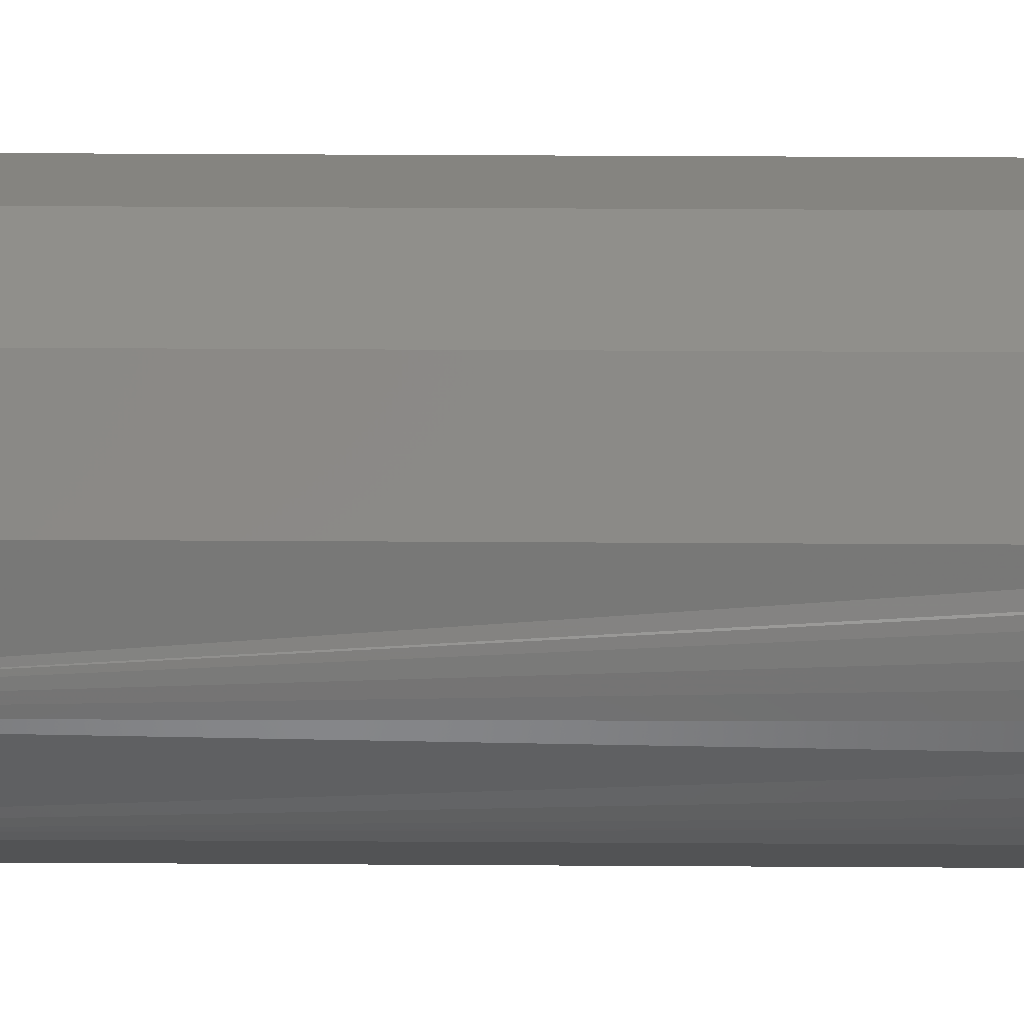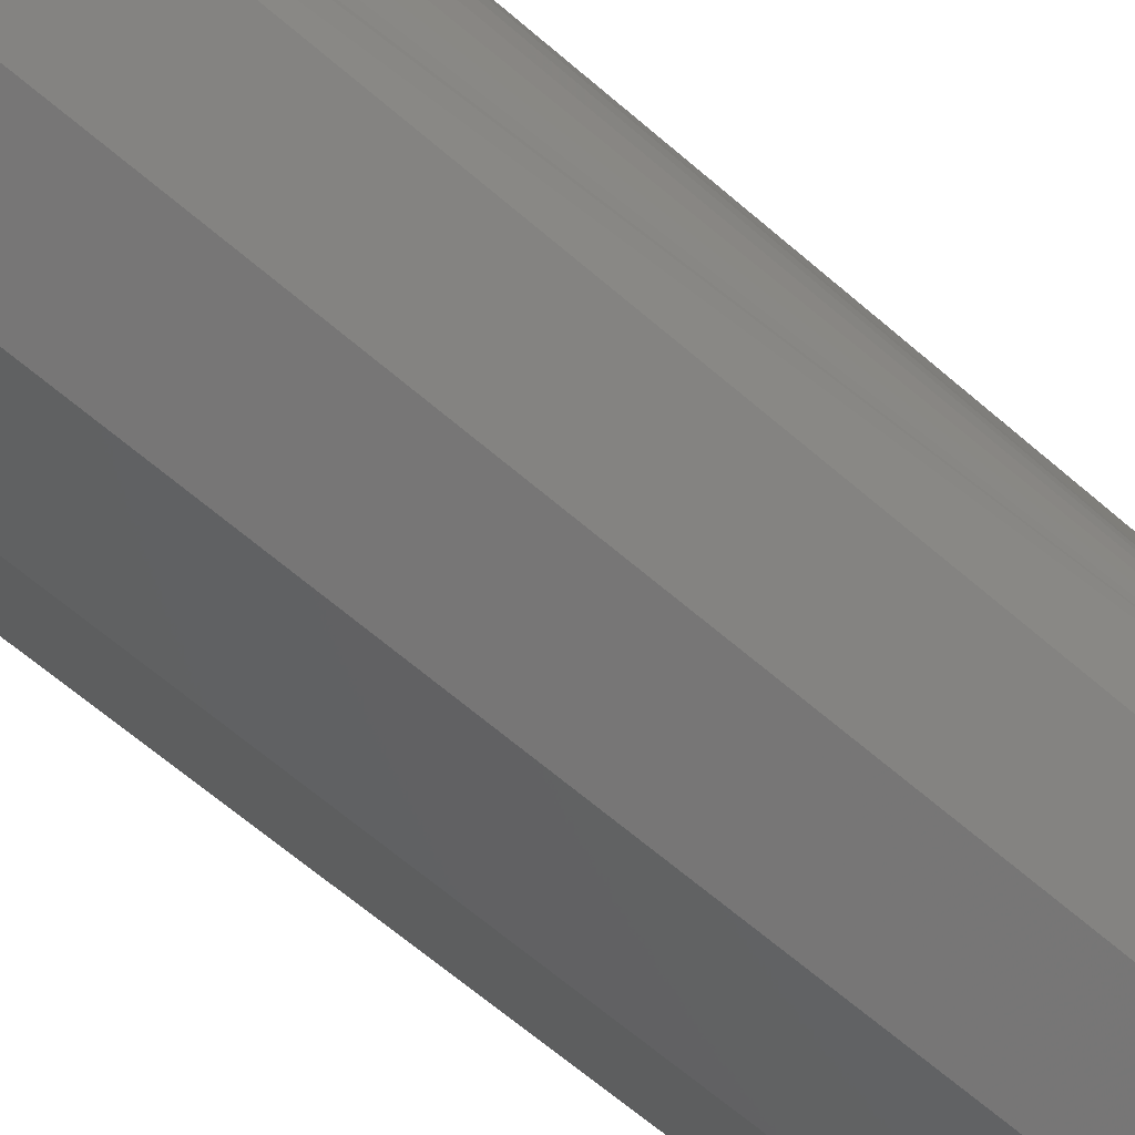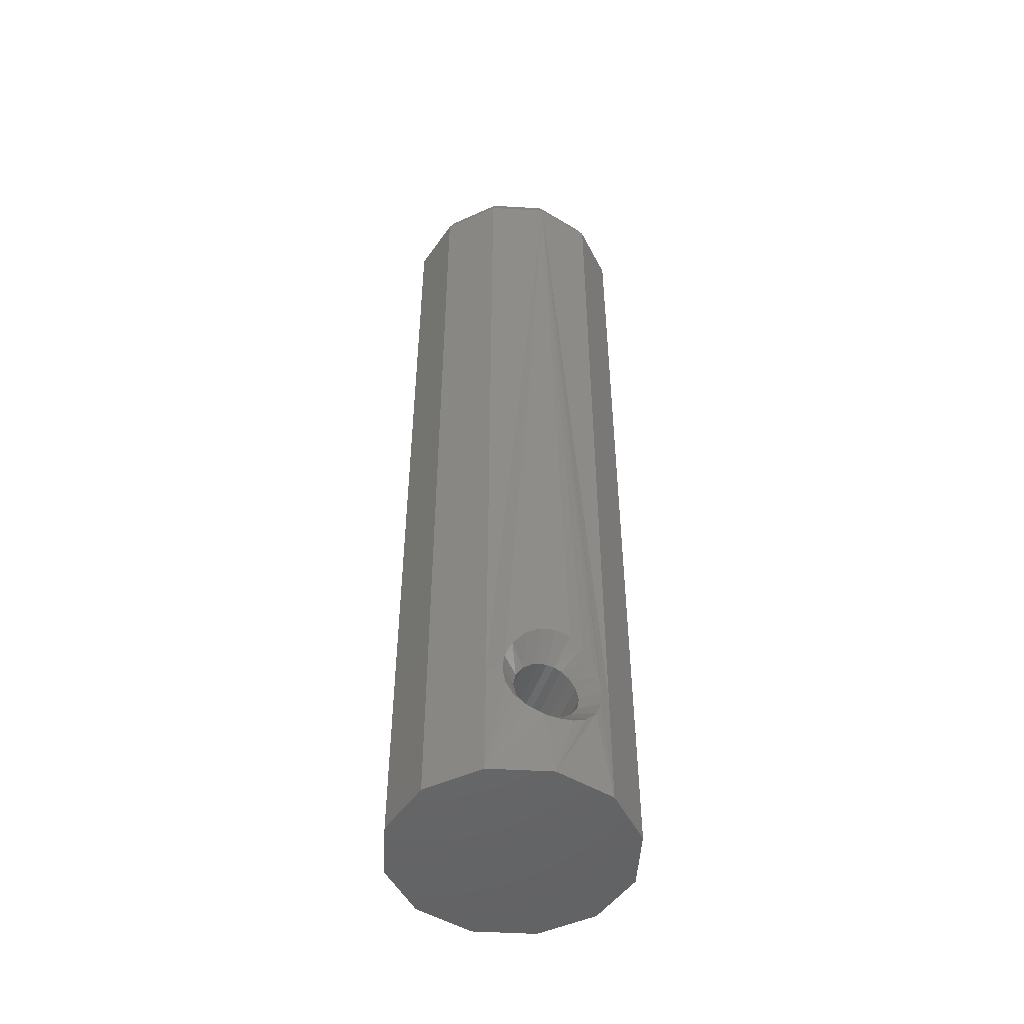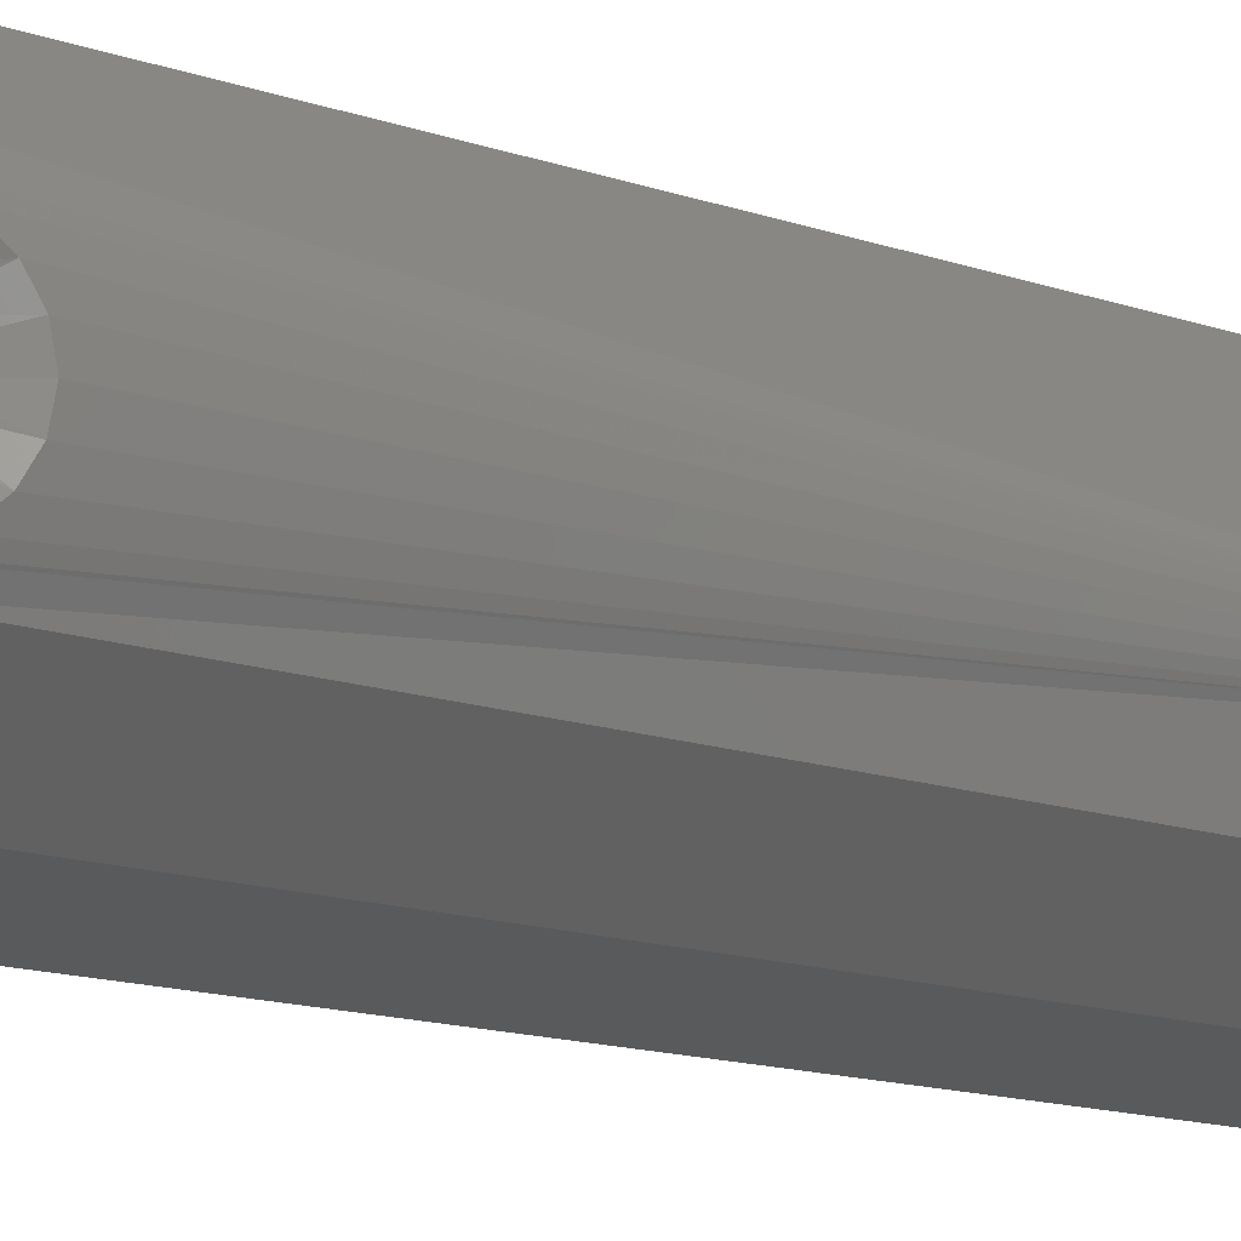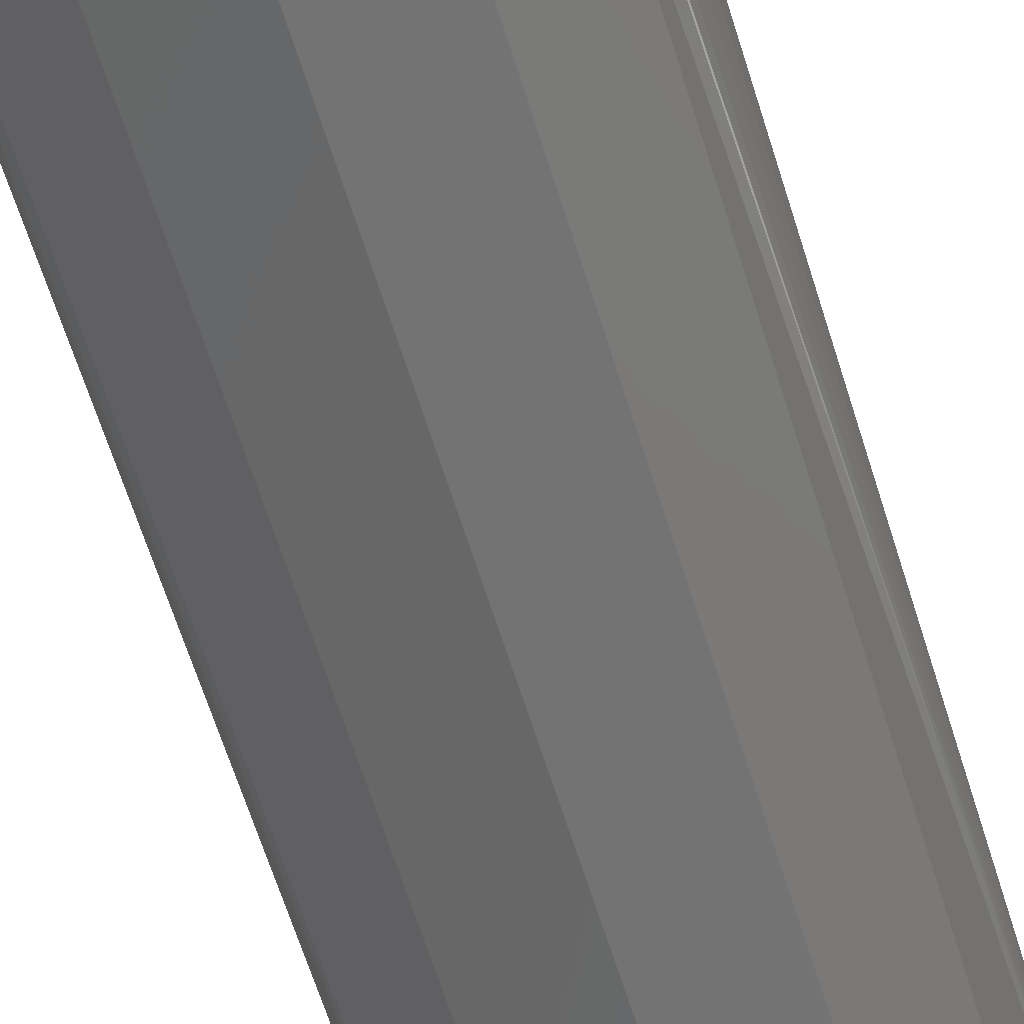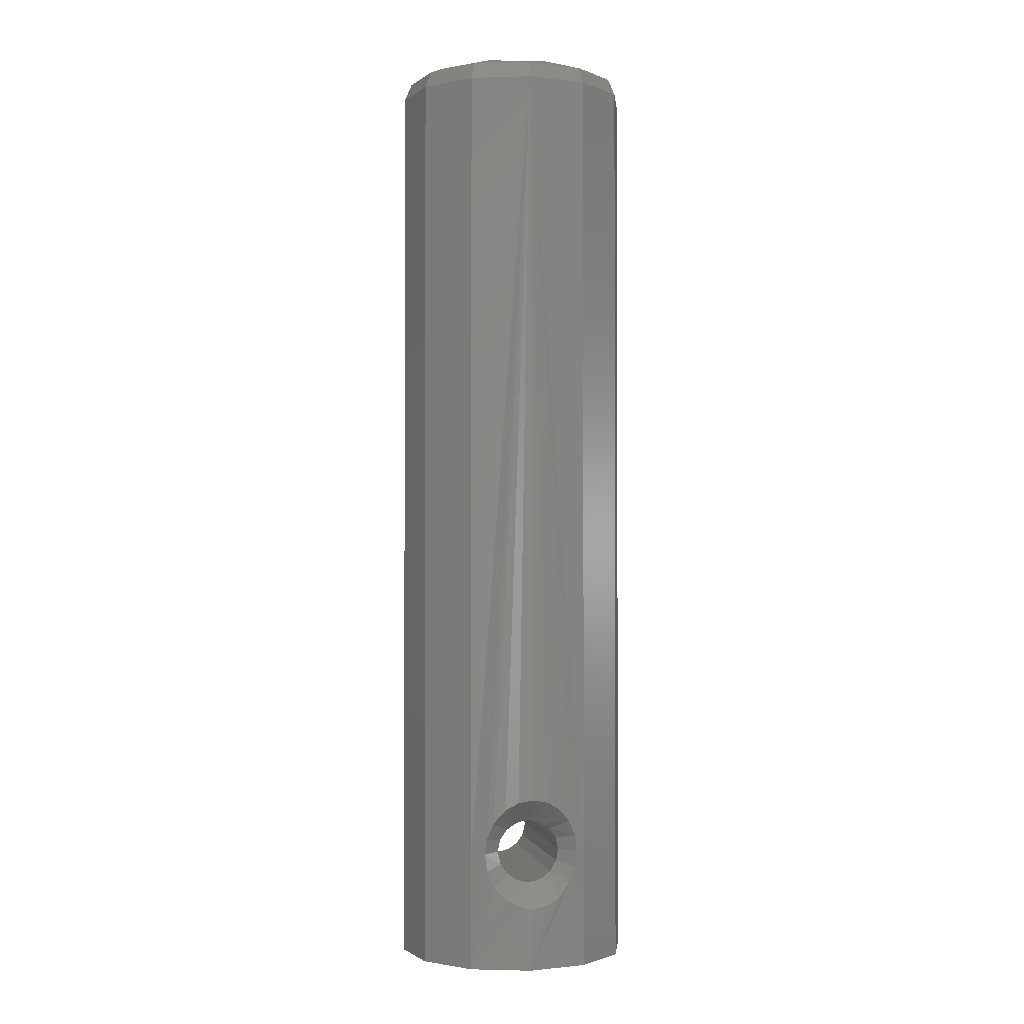
<metadata>
{"format":"stl","ext":"stl","renderer":"f3d","projection":"perspective","resolution":1024,"background":"white","views":[{"elev":33.2,"azim":-89.5,"up":"+Z"},{"elev":-56.8,"azim":46.7,"up":"+Z"},{"elev":-49.6,"azim":70.1,"up":"+Y"},{"elev":-11.1,"azim":45.6,"up":"+Z"},{"elev":-61.1,"azim":16.8,"up":"+Z"},{"elev":-1.3,"azim":79.5,"up":"+Y"}]}
</metadata>
<code>
# stl→obj: 182 verts, 364 faces
v -3.873 -10 1.35
v 3.892 -10.55 1.234
v -3.888 -10.49 1.256
v 3.936 -10.97 0.9415
v -3.931 -10.93 0.9753
v 3.979 -11.23 0.5657
v -3.976 -11.21 0.6019
v 3.997 -11.33 0.2162
v -3.995 -11.32 0.2991
v 4 -11.35 1.653e-16
v -4 -11.35 1.653e-16
v 3.873 -10 1.35
v -3.892 -9.454 1.234
v 3.888 -9.505 1.256
v -3.936 -9.032 0.9415
v 3.931 -9.067 0.9753
v -3.979 -8.774 0.5657
v 3.976 -8.792 0.6019
v -3.995 -8.68 0.2811
v 3.995 -8.684 0.2991
v -4 -8.65 -3.306e-16
v 4 -8.65 -5.551e-17
v -3.873 -10.03 -1.35
v 3.892 -9.45 -1.233
v -3.887 -9.525 -1.264
v 3.934 -9.049 -0.9583
v -3.929 -9.082 -0.9898
v 3.975 -8.794 -0.6065
v -3.974 -8.801 -0.62
v 3.995 -8.684 -0.3014
v -3.994 -8.686 -0.3082
v 3.873 -9.972 -1.35
v -3.892 -10.55 -1.233
v 3.887 -10.48 -1.264
v -3.934 -10.95 -0.9583
v 3.929 -10.92 -0.9898
v -3.975 -11.21 -0.6065
v 3.974 -11.2 -0.62
v -3.995 -11.32 -0.3014
v 3.994 -11.31 -0.3082
v -4.999 -15 -0.118
v -4.707 -11.35 1.686
v -4.86 -11.93 1.177
v -4.96 -12.24 0.6314
v -5 -12.35 -1.294e-06
v -4.959 -12.24 -0.636
v -4.27 -15 -2.601
v -4.388 -15 2.397
v -4.388 -10 2.397
v -4.564 -10 2.041
v -4.598 -10.65 1.965
v -4.858 -11.93 -1.184
v -4.714 -11.38 -1.666
v -4.606 -10.73 -1.945
v -4.565 -10.04 -2.041
v -4.27 -10 -2.601
v -2.397 24 -4.388
v -2.397 -15 -4.388
v -4.999 24 -0.118
v -4.27 24 -2.601
v -4.958 -7.768 -0.6495
v -5 -7.65 -1.837e-15
v -4.964 -7.749 0.5954
v -4.873 -8.022 1.118
v -4.721 -8.589 1.646
v -4.606 -9.272 1.946
v -4.388 24 2.397
v -4.595 -9.373 -1.971
v -4.701 -8.681 -1.702
v -4.853 -8.091 -1.205
v -2.601 24 4.27
v -2.601 -10 4.27
v -0.118 24 4.999
v -0.118 -10 4.999
v 2.397 24 4.388
v 2.397 -15 4.388
v -2.601 -15 4.27
v -0.118 -15 4.999
v 4.388 -15 -2.397
v 4.595 -10.63 -1.971
v 4.701 -11.32 -1.702
v 4.27 -10 2.601
v 4.27 24 2.601
v 4.999 -15 0.118
v 4.853 -11.91 -1.205
v 4.958 -12.23 -0.6494
v 5 -12.35 1.231e-07
v 4.979 -12.29 0.4629
v 4.27 -15 2.601
v 4.873 -11.98 1.118
v 4.721 -11.41 1.646
v 4.606 -10.73 1.946
v 4.564 -10 2.041
v 4.999 24 0.118
v 4.598 -9.345 1.965
v 4.707 -8.653 1.686
v 4.86 -8.067 1.177
v 4.96 -7.761 0.6315
v 5 -7.65 1.225e-15
v 4.959 -7.763 -0.636
v 4.858 -8.073 -1.184
v 4.714 -8.621 -1.666
v 4.606 -9.266 -1.945
v 4.565 -9.964 -2.041
v 4.388 -10 -2.397
v 4.388 24 -2.397
v 2.601 24 -4.27
v 2.601 -10 -4.27
v 0.118 24 -4.999
v 0.118 -10 -4.999
v 2.601 -15 -4.27
v 0.118 -15 -4.999
v -2.059 3 2.181
v -0.3839 24 2.975
v -0.3839 3 2.975
v 1.438 24 2.633
v 1.438 3 2.633
v -2.059 24 2.181
v -2.948 3 0.5543
v -2.948 24 0.5543
v -2.711 3 -1.285
v -2.711 24 -1.285
v -1.438 3 -2.633
v -1.438 24 -2.633
v 2.059 3 -2.181
v 0.3839 24 -2.975
v 0.3839 3 -2.975
v 2.059 24 -2.181
v 2.948 3 -0.5543
v 2.948 24 -0.5543
v 2.711 3 1.285
v 2.711 24 1.285
v -1.918 25 -3.51
v -3.615 25 -1.713
v -2.812 24.71 -1.713
v -1.579 24.71 -2.89
v 1.918 25 3.51
v 1.579 24.71 2.89
v -0.0777 24.71 3.292
v -0.5119 25 3.967
v -3.292 24.71 -0.0777
v -3.931 25 0.7391
v -2.89 24.71 1.579
v -2.746 25 2.909
v -1.713 24.71 2.812
v 3.615 25 1.713
v 2.812 24.71 1.713
v 0.0777 24.71 -3.292
v 0.5119 25 -3.967
v 3.292 24.71 0.0777
v 3.931 25 -0.7391
v 2.89 24.71 -1.579
v 2.746 25 -2.909
v 1.713 24.71 -2.812
v -0.1111 24.71 4.706
v 2.257 24.71 4.131
v -2.257 24.71 -4.131
v -4.02 24.71 -2.449
v -4.706 24.71 -0.1111
v -4.131 24.71 2.257
v -2.449 24.71 4.02
v 0.1111 24.71 -4.706
v 4.02 24.71 2.449
v 4.706 24.71 0.1111
v 4.131 24.71 -2.257
v 2.449 24.71 -4.02
v 0.7191 3 1.316
v -0.4223 3 1.439
v 1.439 3 0.4223
v 0.4223 3 -1.439
v -0.7191 3 -1.316
v -1.439 3 -0.4223
v -1.316 3 0.7191
v 1.316 3 -0.7191
v 0.4223 0 -1.439
v -0.7191 0 -1.316
v 1.316 0 -0.7191
v -1.439 0 -0.4223
v 1.439 0 0.4223
v -1.316 0 0.7191
v 0.7191 0 1.316
v -0.4223 0 1.439
f 1 2 3
f 3 2 4
f 3 4 5
f 5 4 6
f 5 6 7
f 7 6 8
f 7 8 9
f 9 8 10
f 9 10 11
f 2 1 12
f 12 1 13
f 12 13 14
f 14 13 15
f 14 15 16
f 16 15 17
f 16 17 18
f 18 17 19
f 18 19 20
f 20 19 21
f 20 21 22
f 23 24 25
f 25 24 26
f 25 26 27
f 27 26 28
f 27 28 29
f 29 28 30
f 29 30 31
f 31 30 22
f 31 22 21
f 24 23 32
f 32 23 33
f 32 33 34
f 34 33 35
f 34 35 36
f 36 35 37
f 36 37 38
f 38 37 39
f 38 39 40
f 40 39 11
f 40 11 10
f 41 42 43
f 41 43 44
f 41 44 45
f 41 45 46
f 41 46 47
f 48 49 50
f 48 50 51
f 48 51 42
f 48 42 41
f 47 46 52
f 47 52 53
f 47 53 54
f 47 54 55
f 47 55 56
f 47 56 57
f 47 57 58
f 59 60 61
f 59 61 62
f 59 62 63
f 59 63 64
f 59 64 65
f 59 65 66
f 59 66 50
f 59 50 49
f 59 49 67
f 60 57 56
f 60 56 55
f 60 55 68
f 60 68 69
f 60 69 70
f 60 70 61
f 67 49 71
f 71 49 72
f 71 72 73
f 73 72 74
f 73 74 75
f 75 74 76
f 49 48 72
f 72 48 77
f 72 77 74
f 74 77 78
f 74 78 76
f 21 62 31
f 31 62 61
f 31 61 29
f 29 61 70
f 29 70 27
f 27 70 69
f 27 69 25
f 25 69 68
f 25 68 23
f 23 68 55
f 23 55 33
f 33 55 54
f 33 54 35
f 35 54 53
f 35 53 37
f 37 53 52
f 37 52 39
f 39 52 46
f 39 46 11
f 11 46 45
f 11 45 9
f 9 45 44
f 9 44 7
f 7 44 43
f 7 43 5
f 5 43 42
f 5 42 3
f 3 42 51
f 3 51 1
f 1 51 50
f 1 50 13
f 13 50 66
f 13 66 15
f 15 66 65
f 15 65 17
f 17 65 64
f 17 64 19
f 19 64 63
f 19 63 21
f 21 63 62
f 79 80 81
f 75 82 83
f 84 79 81
f 84 81 85
f 84 85 86
f 84 86 87
f 84 87 88
f 84 88 89
f 89 88 90
f 89 90 91
f 89 91 92
f 89 92 93
f 89 93 82
f 89 82 75
f 89 75 76
f 94 83 82
f 94 82 93
f 94 93 95
f 94 95 96
f 94 96 97
f 94 97 98
f 94 98 99
f 94 99 100
f 94 100 101
f 94 101 102
f 94 102 103
f 94 103 104
f 94 104 105
f 94 105 106
f 106 105 107
f 107 105 108
f 107 108 109
f 109 108 110
f 109 110 57
f 57 110 58
f 104 80 105
f 105 80 79
f 105 79 108
f 108 79 111
f 108 111 110
f 110 111 112
f 110 112 58
f 10 87 40
f 40 87 86
f 40 86 38
f 38 86 85
f 38 85 36
f 36 85 81
f 36 81 34
f 34 81 80
f 34 80 32
f 32 80 104
f 32 104 24
f 24 104 103
f 24 103 26
f 26 103 102
f 26 102 28
f 28 102 101
f 28 101 30
f 30 101 100
f 30 100 22
f 22 100 99
f 22 99 20
f 20 99 98
f 20 98 18
f 18 98 97
f 18 97 16
f 16 97 96
f 16 96 14
f 14 96 95
f 14 95 12
f 12 95 93
f 12 93 2
f 2 93 92
f 2 92 4
f 4 92 91
f 4 91 6
f 6 91 90
f 6 90 8
f 8 90 88
f 8 88 10
f 10 88 87
f 113 114 115
f 115 114 116
f 115 116 117
f 114 113 118
f 118 113 119
f 118 119 120
f 120 119 121
f 120 121 122
f 122 121 123
f 122 123 124
f 125 126 127
f 127 126 124
f 127 124 123
f 126 125 128
f 128 125 129
f 128 129 130
f 130 129 131
f 130 131 132
f 132 131 117
f 132 117 116
f 133 134 135
f 133 135 136
f 137 138 139
f 137 139 140
f 116 114 139
f 116 139 138
f 124 136 135
f 124 135 122
f 134 141 135
f 142 143 141
f 142 141 134
f 141 120 122
f 141 122 135
f 144 145 143
f 144 143 142
f 143 118 120
f 143 120 141
f 140 139 145
f 140 145 144
f 145 114 118
f 145 118 143
f 139 114 145
f 137 146 147
f 137 147 138
f 133 136 148
f 133 148 149
f 124 126 148
f 124 148 136
f 116 138 147
f 116 147 132
f 146 150 147
f 151 152 150
f 151 150 146
f 150 130 132
f 150 132 147
f 153 154 152
f 153 152 151
f 152 128 130
f 152 130 150
f 149 148 154
f 149 154 153
f 154 126 128
f 154 128 152
f 148 126 154
f 137 140 155
f 137 155 156
f 133 157 158
f 133 158 134
f 159 142 134
f 159 134 158
f 160 144 142
f 160 142 159
f 161 140 144
f 161 144 160
f 155 140 161
f 157 57 158
f 158 57 60
f 158 60 159
f 159 60 59
f 159 59 160
f 160 59 67
f 160 67 161
f 161 67 71
f 161 71 155
f 155 71 73
f 155 73 156
f 156 73 75
f 133 149 162
f 133 162 157
f 137 156 163
f 137 163 146
f 164 151 146
f 164 146 163
f 165 153 151
f 165 151 164
f 166 149 153
f 166 153 165
f 162 149 166
f 156 75 163
f 163 75 83
f 163 83 164
f 164 83 94
f 164 94 165
f 165 94 106
f 165 106 166
f 166 106 107
f 166 107 162
f 162 107 109
f 162 109 157
f 157 109 57
f 167 168 115
f 167 115 117
f 167 117 131
f 167 131 169
f 170 127 171
f 171 127 123
f 171 123 121
f 171 121 172
f 172 121 119
f 172 119 173
f 173 119 168
f 168 119 113
f 168 113 115
f 169 131 174
f 174 131 129
f 174 129 170
f 170 129 125
f 170 125 127
f 175 176 177
f 177 176 178
f 177 178 179
f 179 178 180
f 179 180 181
f 181 180 182
f 112 111 58
f 78 77 76
f 76 77 48
f 76 48 89
f 89 48 41
f 89 41 84
f 84 41 47
f 84 47 79
f 79 47 58
f 79 58 111
f 180 168 182
f 182 168 167
f 182 167 181
f 168 180 173
f 173 180 178
f 173 178 172
f 172 178 176
f 172 176 171
f 177 170 175
f 175 170 171
f 175 171 176
f 170 177 174
f 174 177 179
f 174 179 169
f 169 179 181
f 169 181 167

</code>
